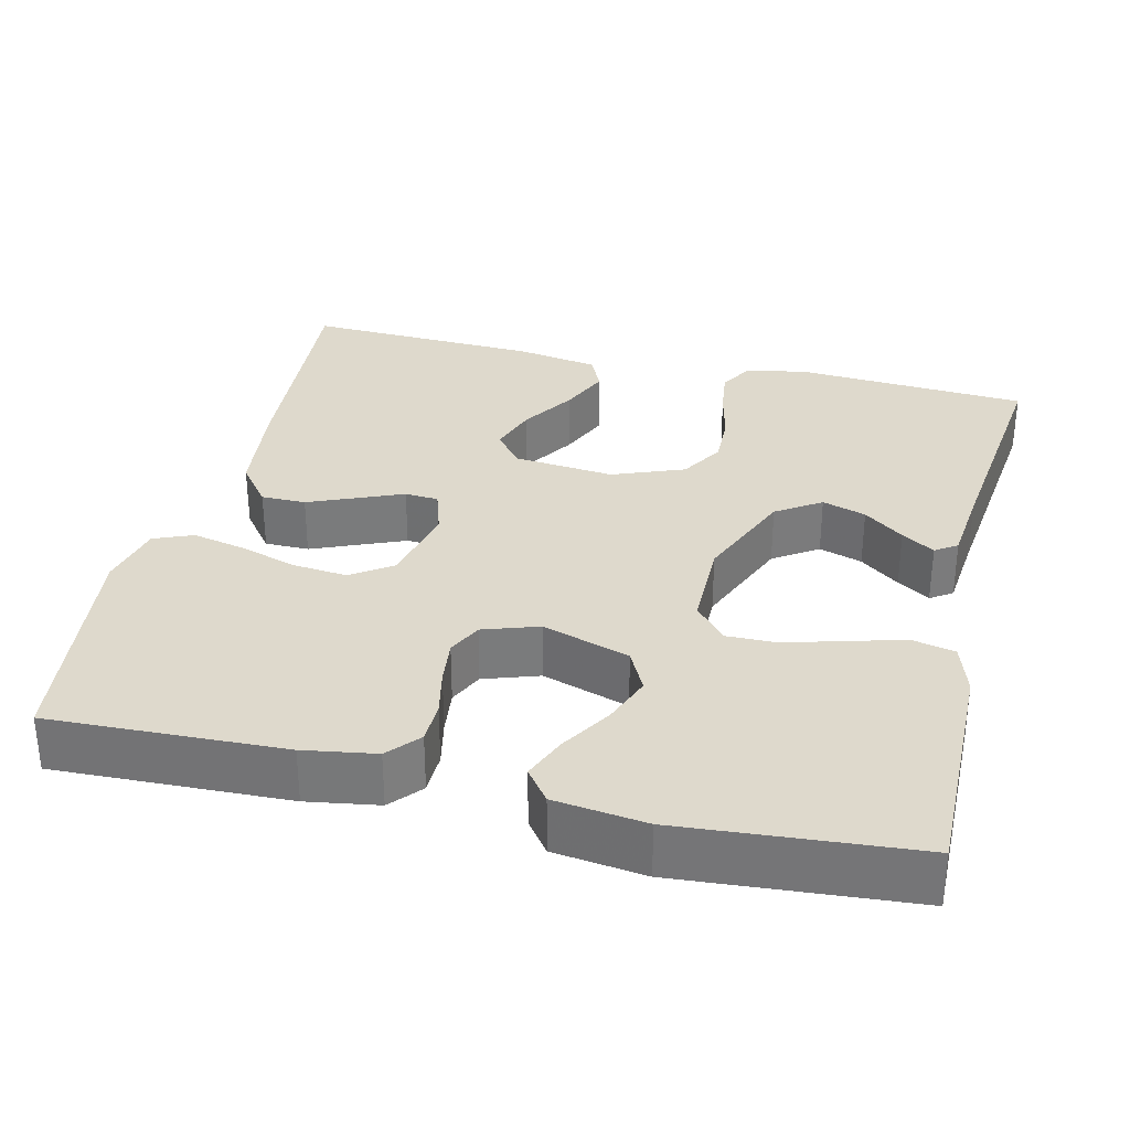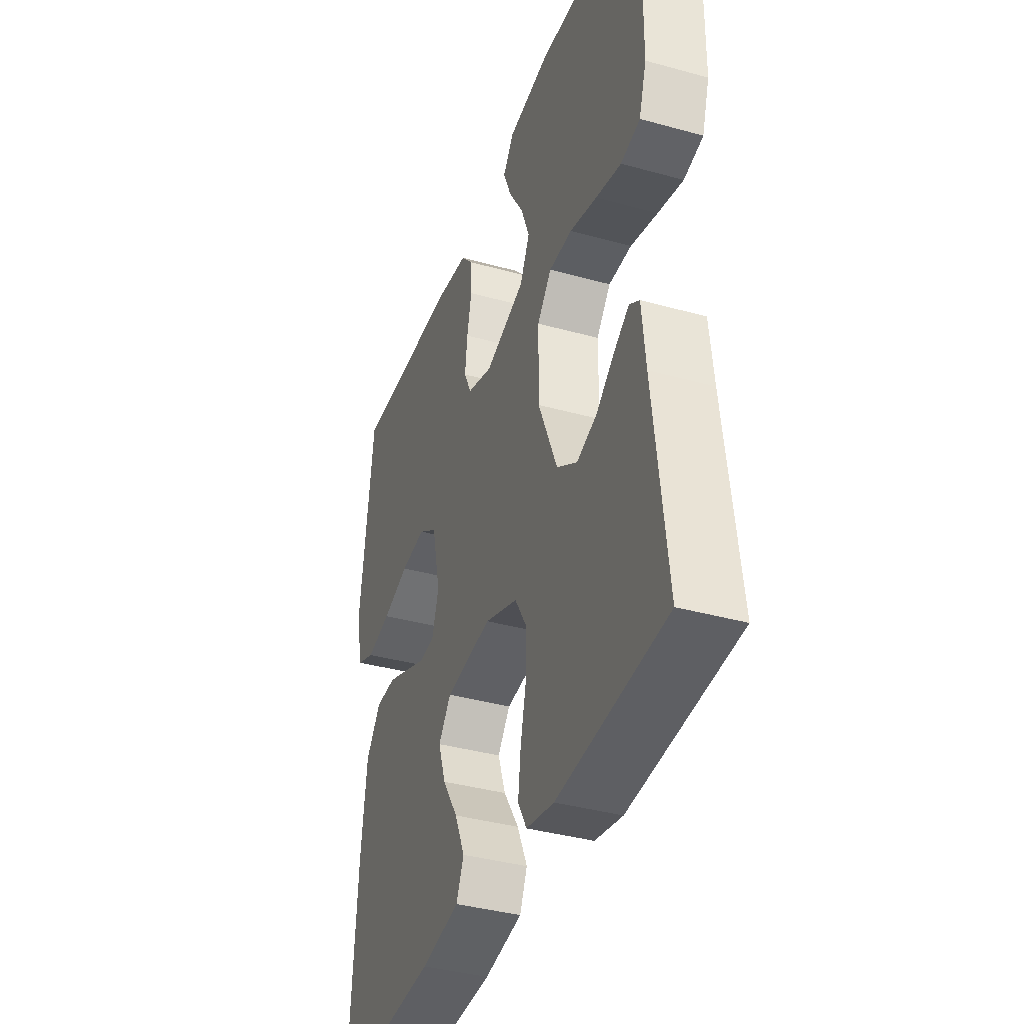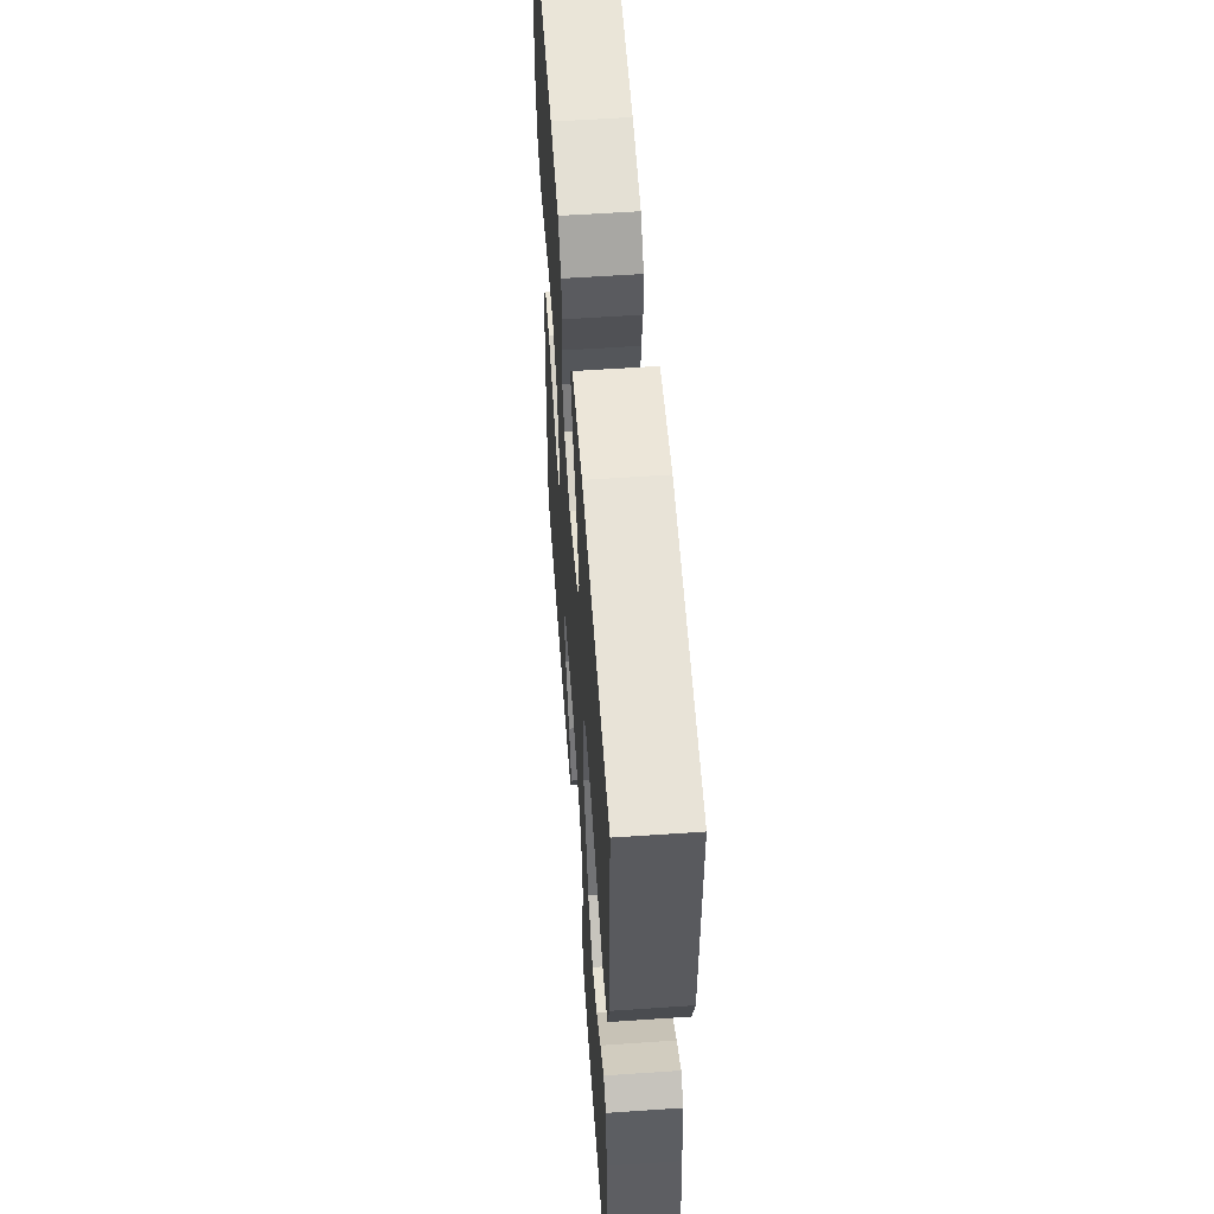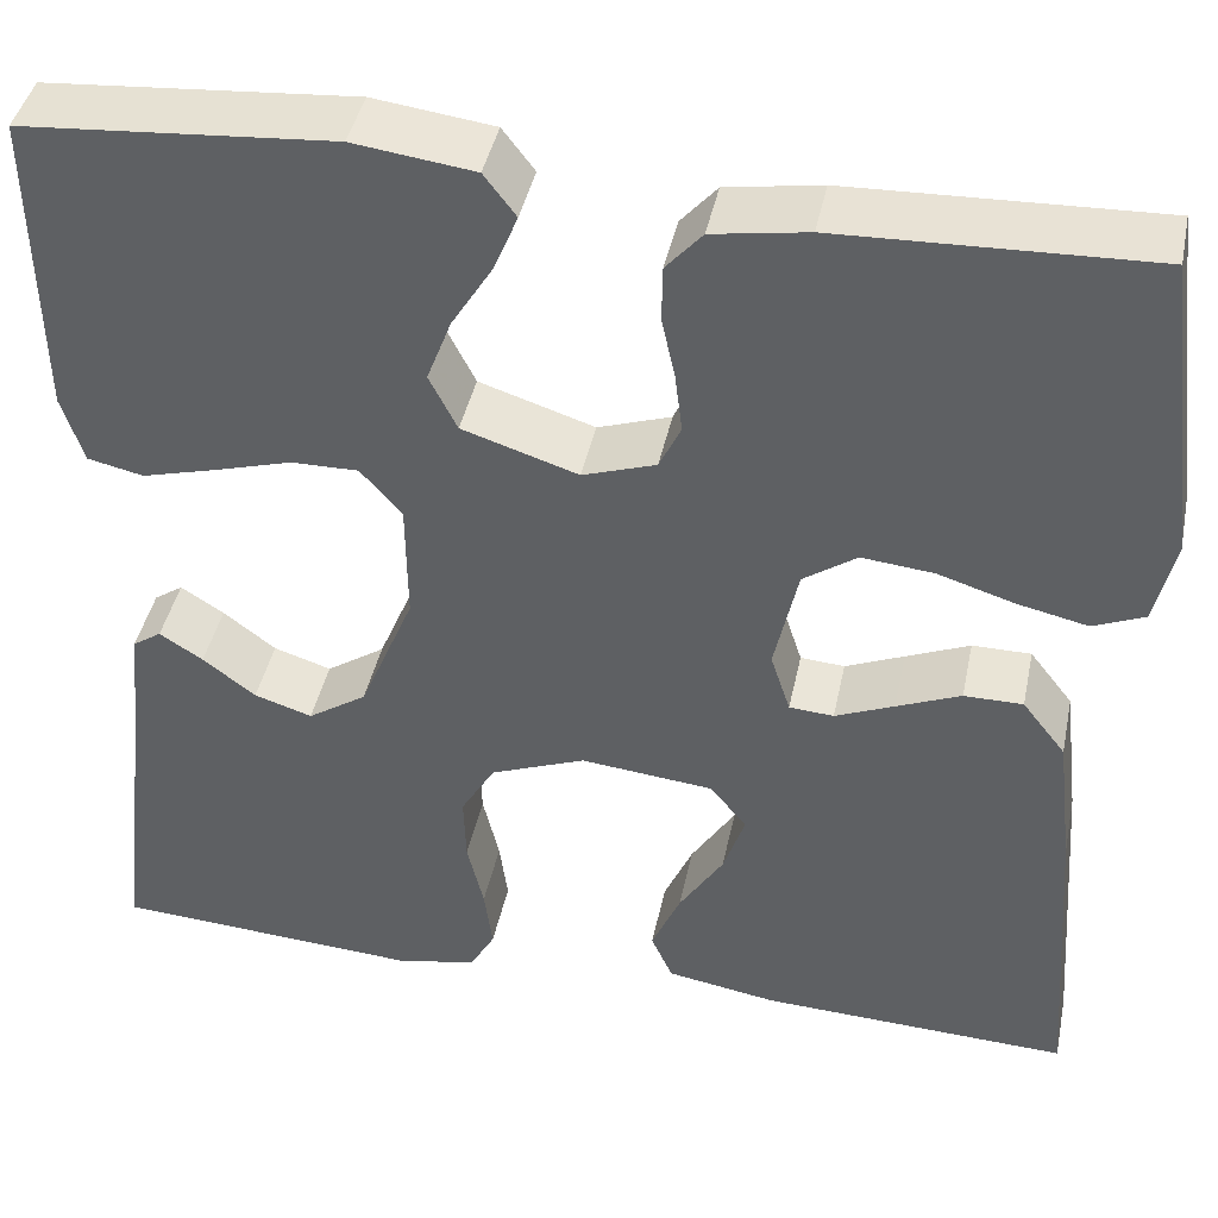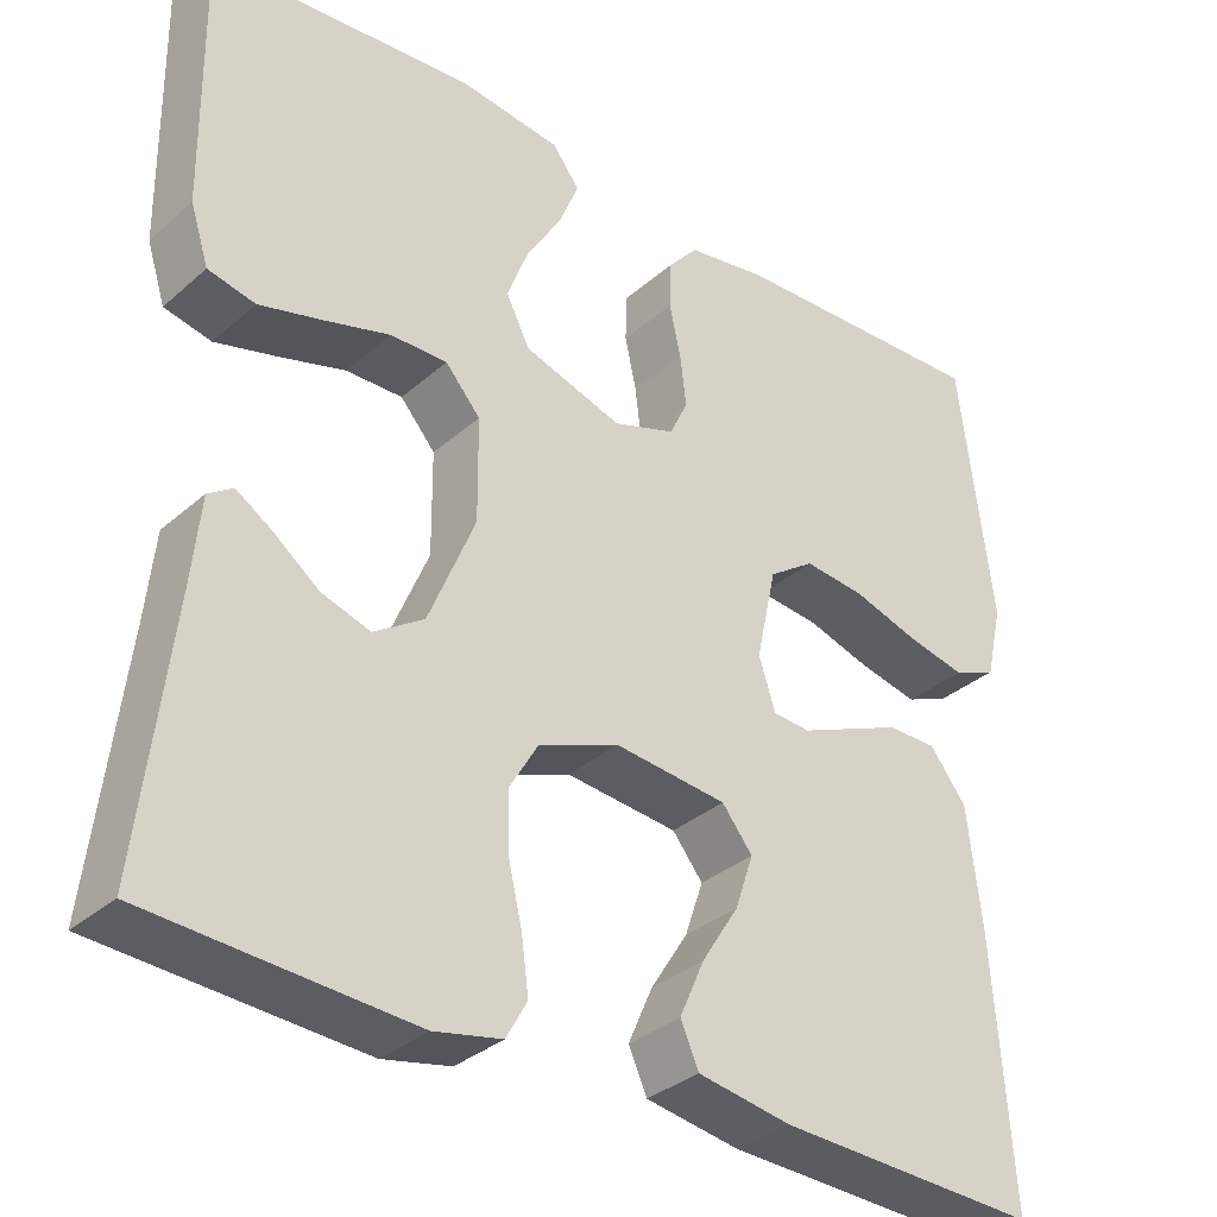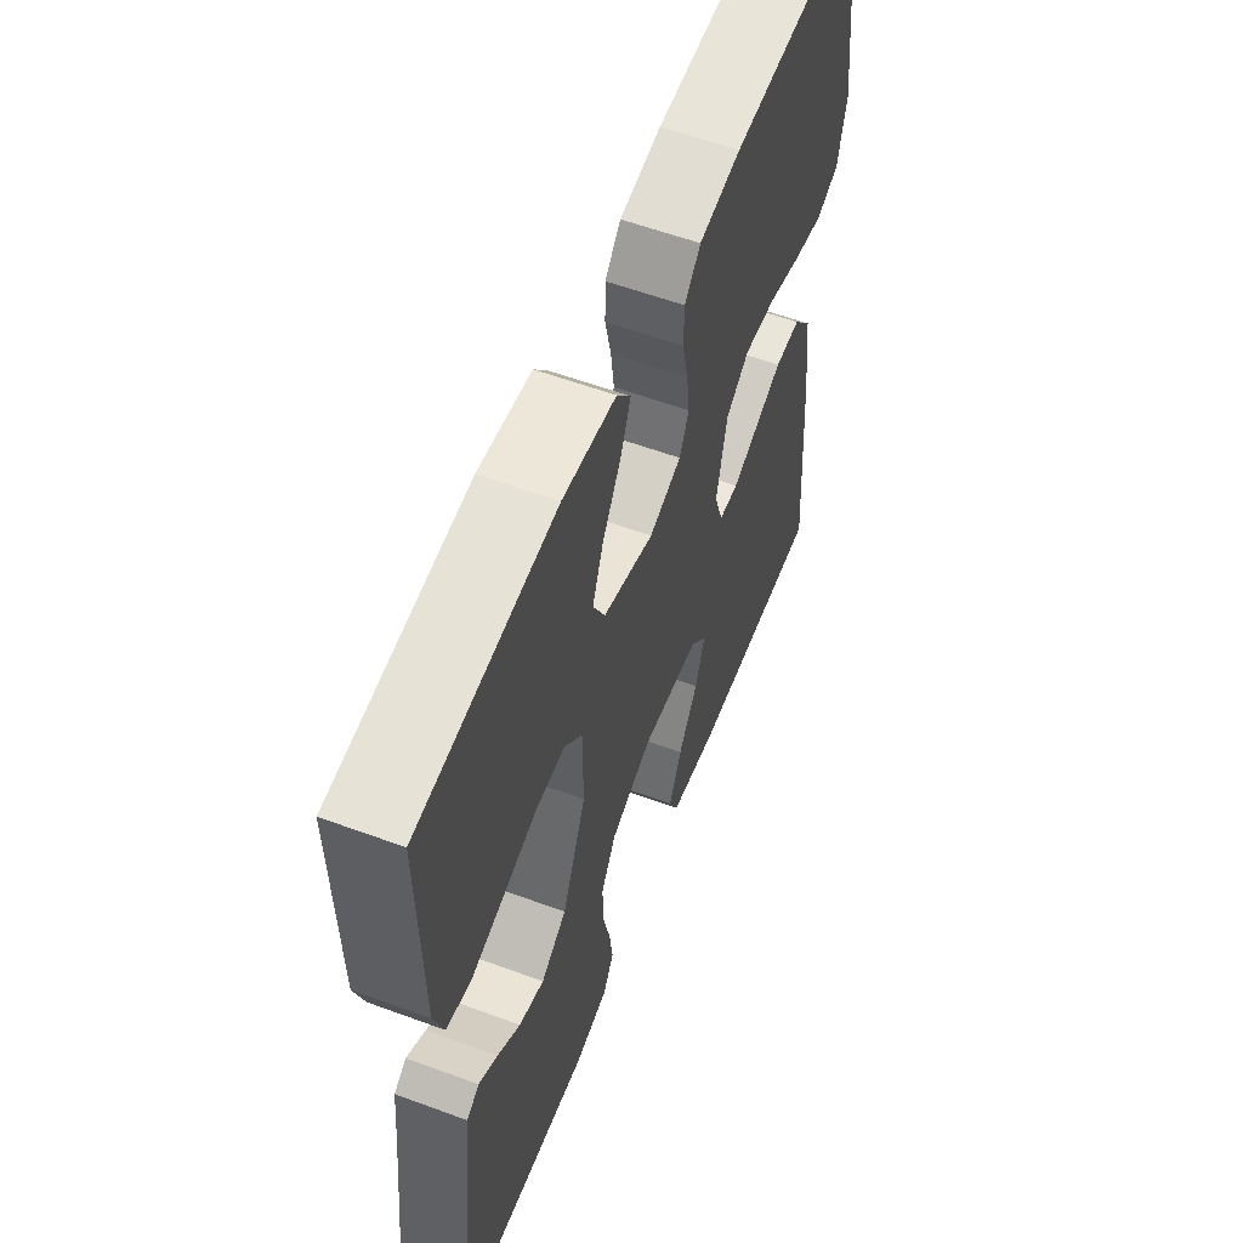
<metadata>
{"format":"obj","ext":"obj","renderer":"f3d","projection":"perspective","resolution":1024,"background":"white","views":[{"elev":32.1,"azim":13.5,"up":"+Y"},{"elev":-38.5,"azim":70.7,"up":"+Z"},{"elev":57.1,"azim":85.9,"up":"+Z"},{"elev":42.4,"azim":-168.3,"up":"+Z"},{"elev":-33.4,"azim":139.8,"up":"+Z"},{"elev":58.2,"azim":110.9,"up":"+Z"}]}
</metadata>
<code>
v -0.5 0.07 0.5
v -0.2 0.07 0.489
v -0.108 0.07 0.474
v -0.073 0.07 0.434
v -0.072 0.07 0.38
v -0.085 0.07 0.32
v -0.092 0.07 0.262
v -0.071 0.07 0.218
v 0 0.07 0.194
v 0.112 0.07 0.23
v 0.139 0.07 0.284
v 0.115 0.07 0.347
v 0.075 0.07 0.412
v 0.052 0.07 0.468
v 0.083 0.07 0.509
v 0.2 0.07 0.524
v 0.5 0.07 0.5
v 0.496 0.07 0.2
v 0.475 0.07 0.134
v 0.421 0.07 0.122
v 0.35 0.07 0.141
v 0.274 0.07 0.163
v 0.209 0.07 0.164
v 0.169 0.07 0.118
v 0.168 0.07 0
v 0.221 0.07 -0.128
v 0.278 0.07 -0.166
v 0.334 0.07 -0.148
v 0.385 0.07 -0.109
v 0.427 0.07 -0.082
v 0.455 0.07 -0.101
v 0.465 0.07 -0.2
v 0.5 0.07 -0.5
v 0.2 0.07 -0.519
v 0.123 0.07 -0.503
v 0.099 0.07 -0.46
v 0.107 0.07 -0.399
v 0.123 0.07 -0.331
v 0.125 0.07 -0.264
v 0.092 0.07 -0.208
v 0 0.07 -0.172
v -0.129 0.07 -0.185
v -0.164 0.07 -0.229
v -0.143 0.07 -0.291
v -0.1 0.07 -0.359
v -0.072 0.07 -0.423
v -0.093 0.07 -0.47
v -0.2 0.07 -0.488
v -0.5 0.07 -0.5
v -0.478 0.07 -0.2
v -0.462 0.07 -0.066
v -0.42 0.07 -0.012
v -0.363 0.07 -0.012
v -0.301 0.07 -0.038
v -0.244 0.07 -0.062
v -0.201 0.07 -0.059
v -0.182 0.07 0
v -0.205 0.07 0.105
v -0.257 0.07 0.141
v -0.327 0.07 0.134
v -0.401 0.07 0.111
v -0.469 0.07 0.096
v -0.519 0.07 0.117
v -0.538 0.07 0.2
v -0.5 0 0.5
v -0.2 0 0.489
v -0.108 0 0.474
v -0.073 0 0.434
v -0.072 0 0.38
v -0.085 0 0.32
v -0.092 0 0.262
v -0.071 0 0.218
v 0 0 0.194
v 0.112 0 0.23
v 0.139 0 0.284
v 0.115 0 0.347
v 0.075 0 0.412
v 0.052 0 0.468
v 0.083 0 0.509
v 0.2 0 0.524
v 0.5 0 0.5
v 0.496 0 0.2
v 0.475 0 0.134
v 0.421 0 0.122
v 0.35 0 0.141
v 0.274 0 0.163
v 0.209 0 0.164
v 0.169 0 0.118
v 0.168 0 0
v 0.221 0 -0.128
v 0.278 0 -0.166
v 0.334 0 -0.148
v 0.385 0 -0.109
v 0.427 0 -0.082
v 0.455 0 -0.101
v 0.465 0 -0.2
v 0.5 0 -0.5
v 0.2 0 -0.519
v 0.123 0 -0.503
v 0.099 0 -0.46
v 0.107 0 -0.399
v 0.123 0 -0.331
v 0.125 0 -0.264
v 0.092 0 -0.208
v 0 0 -0.172
v -0.129 0 -0.185
v -0.164 0 -0.229
v -0.143 0 -0.291
v -0.1 0 -0.359
v -0.072 0 -0.423
v -0.093 0 -0.47
v -0.2 0 -0.488
v -0.5 0 -0.5
v -0.478 0 -0.2
v -0.462 0 -0.066
v -0.42 0 -0.012
v -0.363 0 -0.012
v -0.301 0 -0.038
v -0.244 0 -0.062
v -0.201 0 -0.059
v -0.182 0 0
v -0.205 0 0.105
v -0.257 0 0.141
v -0.327 0 0.134
v -0.401 0 0.111
v -0.469 0 0.096
v -0.519 0 0.117
v -0.538 0 0.2
f 60 61 62 63
f 59 60 63 64
f 52 53 54 55
f 50 51 52 55
f 50 55 56
f 49 50 56
f 48 49 56
f 44 45 46 47
f 43 44 47 48
f 35 36 37 38
f 35 38 39
f 32 33 34 35
f 32 35 39
f 28 29 30 31
f 28 31 32 39
f 19 20 21 22
f 17 18 19 22
f 17 22 23
f 16 17 23 24
f 12 13 14 15
f 11 12 15 16
f 3 4 5 6
f 3 6 7
f 2 3 7
f 59 64 1 2
f 58 59 2 7
f 57 58 7 8
f 43 48 56 57
f 42 43 57 8
f 41 42 8 9
f 40 41 9 10
f 39 40 10 11
f 27 28 39
f 26 27 39
f 25 26 39
f 24 25 39 11
f 11 16 24
f 127 126 125 124
f 128 127 124 123
f 119 118 117 116
f 119 116 115 114
f 120 119 114
f 120 114 113
f 120 113 112
f 111 110 109 108
f 112 111 108 107
f 102 101 100 99
f 103 102 99
f 99 98 97 96
f 103 99 96
f 95 94 93 92
f 103 96 95 92
f 86 85 84 83
f 86 83 82 81
f 87 86 81
f 88 87 81 80
f 79 78 77 76
f 80 79 76 75
f 70 69 68 67
f 71 70 67
f 71 67 66
f 66 65 128 123
f 71 66 123 122
f 72 71 122 121
f 121 120 112 107
f 72 121 107 106
f 73 72 106 105
f 74 73 105 104
f 75 74 104 103
f 103 92 91
f 103 91 90
f 103 90 89
f 75 103 89 88
f 88 80 75
f 1 65 66 2
f 2 66 67 3
f 3 67 68 4
f 4 68 69 5
f 5 69 70 6
f 6 70 71 7
f 7 71 72 8
f 8 72 73 9
f 9 73 74 10
f 10 74 75 11
f 11 75 76 12
f 12 76 77 13
f 13 77 78 14
f 14 78 79 15
f 15 79 80 16
f 16 80 81 17
f 17 81 82 18
f 18 82 83 19
f 19 83 84 20
f 20 84 85 21
f 21 85 86 22
f 22 86 87 23
f 23 87 88 24
f 24 88 89 25
f 25 89 90 26
f 26 90 91 27
f 27 91 92 28
f 28 92 93 29
f 29 93 94 30
f 30 94 95 31
f 31 95 96 32
f 32 96 97 33
f 33 97 98 34
f 34 98 99 35
f 35 99 100 36
f 36 100 101 37
f 37 101 102 38
f 38 102 103 39
f 39 103 104 40
f 40 104 105 41
f 41 105 106 42
f 42 106 107 43
f 43 107 108 44
f 44 108 109 45
f 45 109 110 46
f 46 110 111 47
f 47 111 112 48
f 48 112 113 49
f 49 113 114 50
f 50 114 115 51
f 51 115 116 52
f 52 116 117 53
f 53 117 118 54
f 54 118 119 55
f 55 119 120 56
f 56 120 121 57
f 57 121 122 58
f 58 122 123 59
f 59 123 124 60
f 60 124 125 61
f 61 125 126 62
f 62 126 127 63
f 63 127 128 64
f 64 128 65 1

</code>
